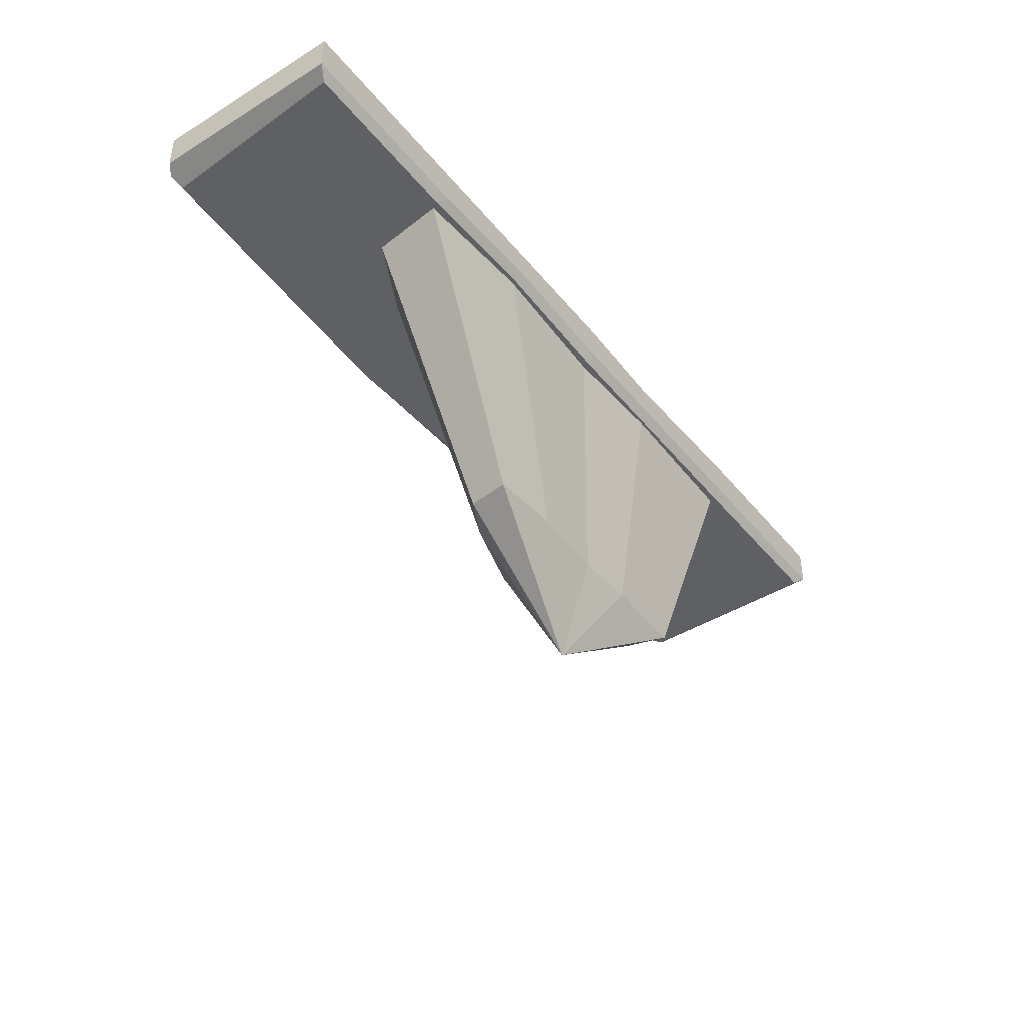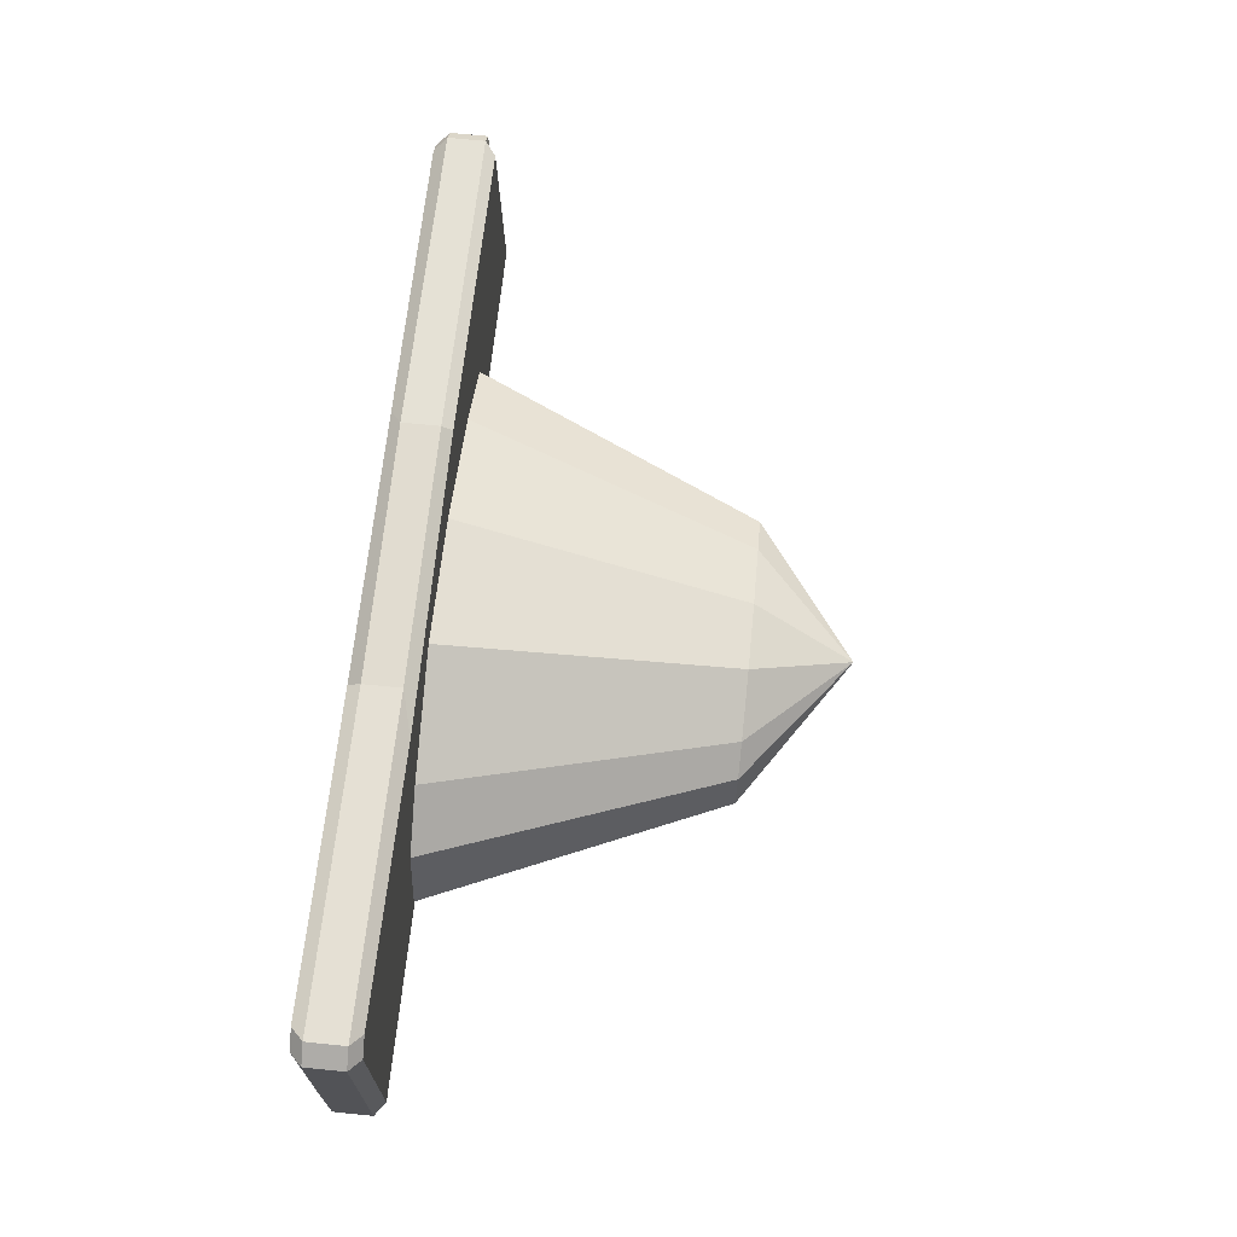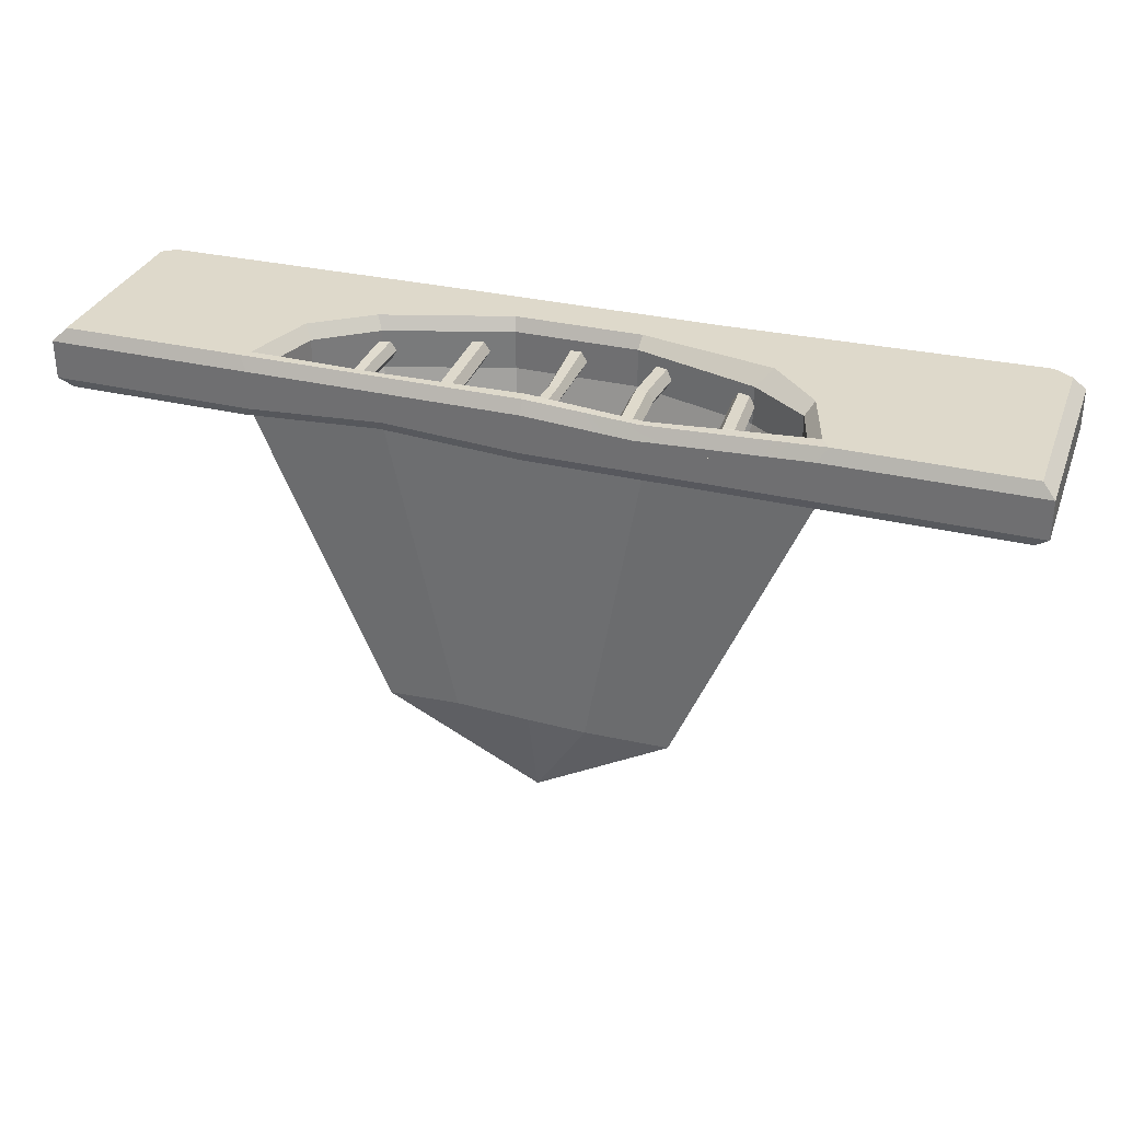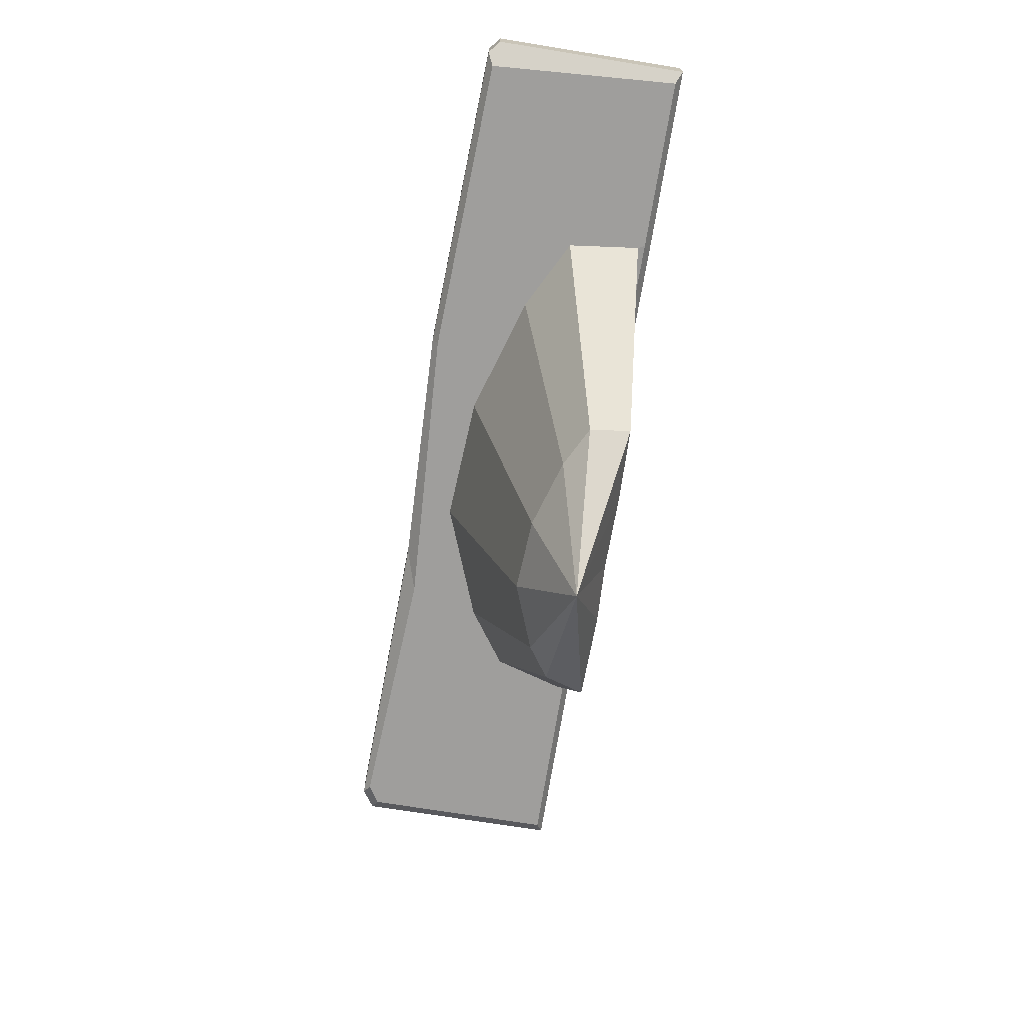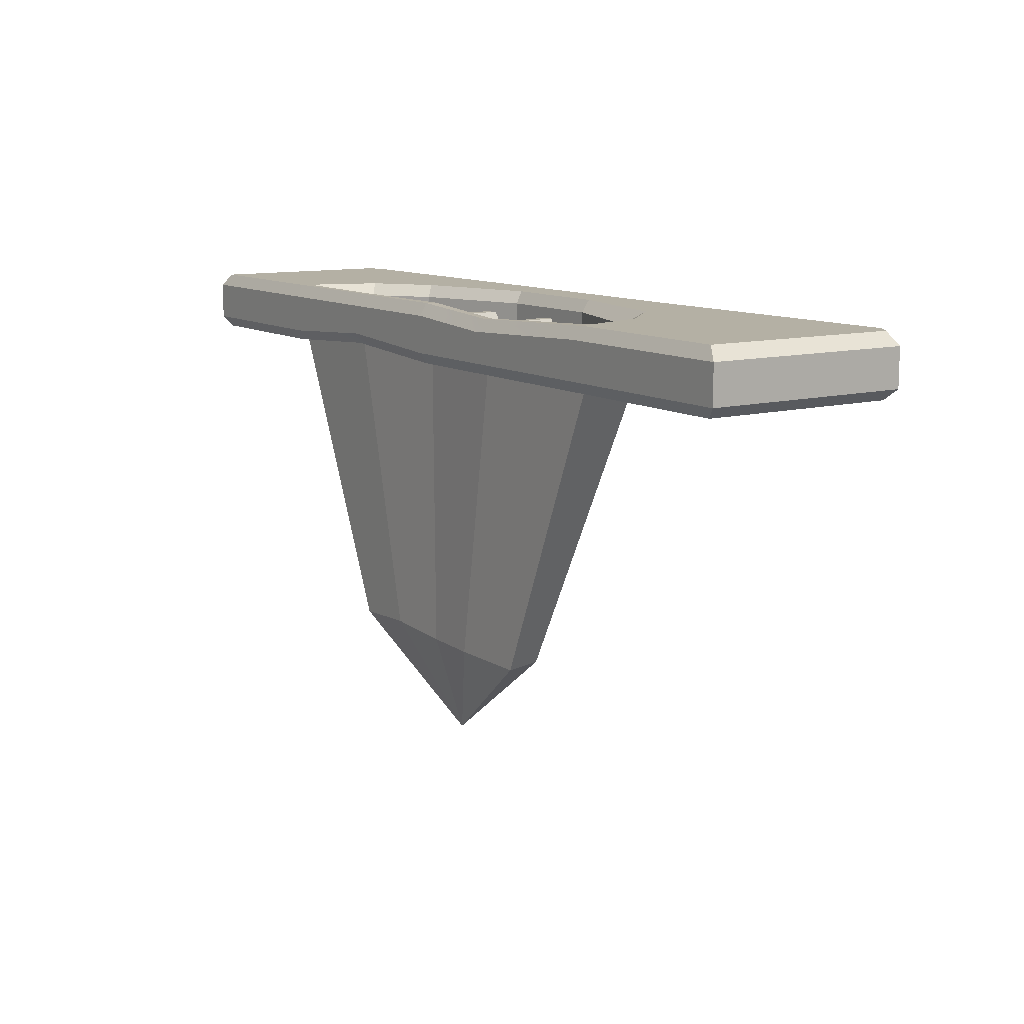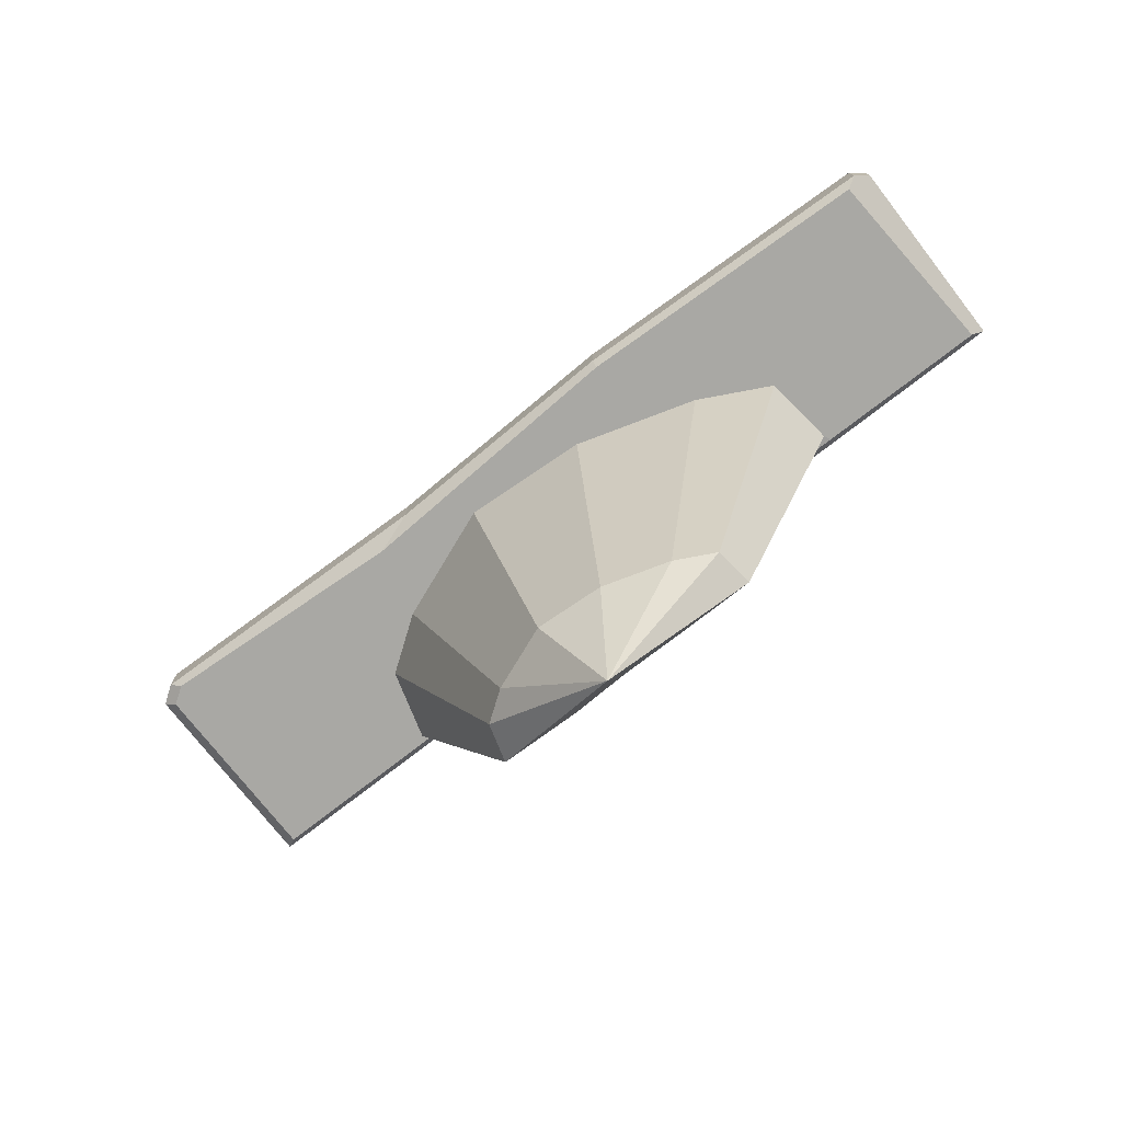
<metadata>
{"format":"obj","ext":"obj","renderer":"f3d","projection":"perspective","resolution":1024,"background":"white","views":[{"elev":-43.3,"azim":-54.0,"up":"+Z"},{"elev":67.4,"azim":95.8,"up":"+Y"},{"elev":31.8,"azim":18.7,"up":"+Z"},{"elev":-71.0,"azim":-99.2,"up":"+Z"},{"elev":11.4,"azim":56.4,"up":"+Z"},{"elev":-74.9,"azim":-142.1,"up":"+Z"}]}
</metadata>
<code>
v 2.527 -0.9083 -0.06049
v 2.47 -0.9083 -0.06049
v 2.442 -0.9083 -0.01166
v 2.47 -0.9083 0.03717
v 2.527 -0.9083 0.03717
v 2.555 -0.9083 -0.01166
v 2.527 -0.08638 -0.06049
v 2.47 -0.08638 -0.06049
v 2.442 -0.08638 -0.01166
v 2.47 -0.08638 0.03717
v 2.527 -0.08638 0.03717
v 2.555 -0.08638 -0.01166
v 2.49 -0.4778 0.0304
v 2.468 -0.4778 -0.008247
v 2.49 -0.4778 -0.04689
v 2.535 -0.4778 -0.04689
v 2.557 -0.4778 -0.008247
v 2.535 -0.4778 0.0304
v 1.61 -0.9083 -0.06049
v 1.553 -0.9083 -0.06049
v 1.525 -0.9083 -0.01166
v 1.553 -0.9083 0.03717
v 1.61 -0.9083 0.03717
v 1.638 -0.9083 -0.01166
v 1.61 -0.2355 -0.06049
v 1.553 -0.2355 -0.06049
v 1.525 -0.2355 -0.01166
v 1.553 -0.2355 0.03717
v 1.61 -0.2355 0.03717
v 1.638 -0.2355 -0.01166
v 1.616 -0.6149 -0.02259
v 1.593 -0.6149 0.01812
v 1.546 -0.6149 0.01812
v 1.522 -0.6149 -0.02259
v 1.546 -0.6149 -0.06331
v 1.593 -0.6149 -0.06331
v 2.041 -0.9083 -0.06049
v 1.985 -0.9083 -0.06049
v 1.957 -0.9083 -0.01166
v 1.985 -0.9083 0.03717
v 2.041 -0.9083 0.03717
v 2.069 -0.9083 -0.01166
v 2.041 -0.08638 -0.06049
v 1.985 -0.08638 -0.06049
v 1.957 -0.08638 -0.01166
v 1.985 -0.08638 0.03717
v 2.041 -0.08638 0.03717
v 2.069 -0.08638 -0.01166
v 2.059 -0.7657 0.03541
v 2.002 -0.7657 0.03541
v 1.974 -0.7657 -0.01341
v 2.002 -0.7657 -0.06224
v 2.059 -0.7657 -0.06224
v 2.087 -0.7657 -0.01341
v 0.1792 -0.8737 -0.1575
v 4.821 -0.8737 -0.1575
v 0.2454 0.1376 -0.1575
v 4.726 0.2037 -0.1575
v 1.095 -0.8719 -0.1576
v 3.905 -0.8719 -0.1576
v 3.754 -0.4642 -0.1576
v 1.159 -0.4522 -0.1576
v 3.462 -0.2573 -0.1576
v 1.538 -0.2573 -0.1576
v 3.37 0.1191 -0.1575
v 2.847 -0.01861 -0.1576
v 1.842 0.2037 -0.1575
v 2.179 -0.06116 -0.1576
v 4.821 -0.8737 0.1575
v 4.726 0.2037 0.1575
v 3.754 -0.4642 0.1575
v 3.905 -0.8719 0.1575
v 0.2454 0.1376 0.1575
v 1.246 -0.4642 0.1575
v 1.538 -0.2573 0.1575
v 0.1792 -0.8737 0.1575
v 1.095 -0.8719 0.1575
v 3.502 -0.2055 0.1575
v 3.154 0.1587 0.1575
v 2.821 -0.06116 0.1575
v 1.748 0.1552 0.1575
v 2.179 -0.06116 0.1575
v 1.57 -0.2937 0.09275
v 1.287 -0.5006 0.09275
v 1.142 -0.9083 0.09275
v 0.1154 -0.9083 0.09275
v 0.1817 0.1696 0.09275
v 1.842 0.2357 0.09275
v 3.154 0.1907 0.09275
v 4.79 0.2357 0.09275
v 4.885 -0.9083 0.09275
v 3.859 -0.9083 0.09275
v 3.713 -0.5006 0.09275
v 3.43 -0.2937 0.09275
v 2.81 -0.09756 0.09275
v 2.19 -0.09756 0.09275
v 1.287 -0.5006 -0.102
v 1.141 -0.9083 -0.102
v 0.1154 -0.9083 -0.102
v 0.1817 0.1696 -0.102
v 1.842 0.2357 -0.102
v 3.154 0.1907 -0.102
v 4.79 0.2357 -0.102
v 4.885 -0.9083 -0.102
v 3.859 -0.9083 -0.102
v 3.713 -0.5006 -0.102
v 3.43 -0.2937 -0.102
v 2.81 -0.09756 -0.102
v 2.19 -0.09756 -0.102
v 1.57 -0.2937 -0.102
v 4.885 0.1687 0.09275
v 4.885 0.1687 -0.102
v 4.821 0.1407 -0.1575
v 4.821 0.1407 0.1575
v 0.1792 0.0885 0.1575
v 0.1154 0.1174 0.09275
v 0.1154 0.1174 -0.102
v 1.132 -0.8253 0.1575
v 1.188 -0.8311 0.09275
v 1.19 -0.8235 -0.102
v 1.113 -0.8351 -0.1576
v 3.863 -0.8383 -0.1576
v 3.804 -0.8093 -0.102
v 3.803 -0.8061 0.09275
v 3.861 -0.8073 0.1575
v 2.5 -0.9083 0.09275
v 2.5 -0.8719 0.1575
v 2.5 -0.8186 0.09275
v 2.5 -0.8163 0.1575
v 2.5 -0.9083 -0.102
v 2.5 -0.8164 -0.102
v 2.5 -0.8719 -0.1576
v 2.5 -0.8367 -0.1576
v 1.8 -0.8519 -0.1155
v 1.792 -0.8719 -0.1155
v 1.815 -0.9083 -0.05997
v 1.806 -0.9083 0.09275
v 1.782 -0.8719 0.1575
v 1.801 -0.8369 0.1575
v 1.83 -0.8409 0.09275
v 1.84 -0.836 -0.05997
v 3.065 -0.8581 -0.1576
v 3.042 -0.8344 -0.102
v 3.042 -0.8345 0.05684
v 3.065 -0.8336 0.1216
v 3.048 -0.8719 0.1216
v 3.031 -0.9083 0.05684
v 3.03 -0.9083 -0.102
v 3.047 -0.8719 -0.1576
v 3.159 -0.6249 -1.658
v 3.042 -0.6416 -1.627
v 3.217 -0.8232 -1.658
v 3.084 -0.7811 -1.627
v 1.783 -0.6186 -1.658
v 1.984 -0.5152 -1.658
v 2.074 -0.548 -1.627
v 1.946 -0.6416 -1.627
v 1.902 -0.7875 -1.627
v 1.759 -0.8216 -1.658
v 3.004 -0.5152 -1.658
v 2.915 -0.548 -1.627
v 2.679 -0.3887 -1.658
v 2.634 -0.4594 -1.627
v 2.324 -0.4112 -1.658
v 2.354 -0.4594 -1.627
v 2.196 -0.7932 -1.608
v 2.124 -0.8305 -1.636
v 2.794 -0.8337 -1.658
v 2.739 -0.7925 -1.627
v 2.494 -0.7843 -1.627
v 2.494 -0.8224 -1.658
v 2.489 -0.6579 -1.955
v 2.484 -0.655 -2.179
v 3.402 -0.9083 -0.05344
v 3.354 -0.9083 -0.05344
v 3.329 -0.9083 -0.01166
v 3.354 -0.9083 0.03011
v 3.402 -0.9083 0.03011
v 3.426 -0.9083 -0.01166
v 3.406 -0.2332 -0.06049
v 3.35 -0.2332 -0.06049
v 3.321 -0.2332 -0.01166
v 3.35 -0.2332 0.03717
v 3.406 -0.2332 0.03717
v 3.434 -0.2332 -0.01166
v 3.431 -0.6452 0.04689
v 3.375 -0.6452 0.04689
v 3.347 -0.6452 -0.001938
v 3.375 -0.6452 -0.05077
v 3.431 -0.6452 -0.05077
v 3.459 -0.6452 -0.001938
v 2.974 -0.9083 -0.06049
v 2.918 -0.9083 -0.06049
v 2.89 -0.9083 -0.01166
v 2.918 -0.9083 0.03717
v 2.974 -0.9083 0.03717
v 3.002 -0.9083 -0.01166
v 2.974 -0.08264 -0.06049
v 2.918 -0.08264 -0.06049
v 2.89 -0.08264 -0.01166
v 2.918 -0.08264 0.03717
v 2.974 -0.08264 0.03717
v 3.002 -0.08264 -0.01166
v 2.95 -0.3982 0.04372
v 2.894 -0.3982 0.04372
v 2.865 -0.3982 -0.005112
v 2.894 -0.3982 -0.05394
v 2.95 -0.3982 -0.05394
v 2.978 -0.3982 -0.005112
f 1 2 15 16
f 2 3 14 15
f 3 4 13 14
f 4 5 18 13
f 5 6 17 18
f 6 1 16 17
f 14 13 10 9
f 15 14 9 8
f 16 15 8 7
f 17 16 7 12
f 18 17 12 11
f 13 18 11 10
f 19 20 35 36
f 20 21 34 35
f 21 22 33 34
f 22 23 32 33
f 23 24 31 32
f 24 19 36 31
f 32 31 30 29
f 33 32 29 28
f 34 33 28 27
f 35 34 27 26
f 36 35 26 25
f 31 36 25 30
f 37 38 52 53
f 38 39 51 52
f 39 40 50 51
f 40 41 49 50
f 41 42 54 49
f 42 37 53 54
f 50 49 47 46
f 51 50 46 45
f 52 51 45 44
f 53 52 44 43
f 54 53 43 48
f 49 54 48 47
f 114 70 71 125 72 69
f 73 74 75
f 115 76 77 118 74 73
f 70 78 71
f 70 79 80 78
f 79 81 82 80
f 81 73 75 82
f 61 58 113 56 60 122
f 57 64 62
f 59 55 57 62 121
f 58 61 63
f 58 63 66 65
f 65 66 68 67
f 67 68 64 57
f 113 58 103 112
f 60 56 104 105
f 55 99 117 100 57
f 55 59 98 99
f 58 65 102 103
f 65 67 101 102
f 67 57 100 101
f 84 83 75 74
f 118 119 84 74
f 86 85 77 76
f 116 86 76 115
f 88 87 73 81
f 89 88 81 79
f 90 89 79 70
f 114 111 90 70
f 92 91 69 72
f 71 93 124 125
f 94 93 71 78
f 95 94 78 80
f 96 95 80 82
f 83 96 82 75
f 119 120 97 84
f 99 98 85 86
f 117 99 86 116
f 101 100 87 88
f 102 101 88 89
f 103 102 89 90
f 112 103 90 111
f 105 104 91 92
f 93 106 123 124
f 107 106 93 94
f 108 107 94 95
f 109 108 95 96
f 110 109 96 83
f 97 110 83 84
f 104 112 111 91
f 56 113 112 104
f 91 111 114 69
f 87 116 115 73
f 100 117 116 87
f 77 85 137 138
f 119 118 139 140
f 118 77 138 139
f 85 98 136 137
f 120 119 140 141
f 98 59 135 136
f 59 121 134 135
f 122 60 149 142
f 60 105 148 149
f 124 123 143 144
f 105 92 147 148
f 125 124 144 145
f 92 72 146 147
f 72 125 145 146
f 135 134 133 132
f 136 135 132 130
f 137 136 130 126
f 138 137 126 127
f 139 138 127 129
f 140 139 129 128
f 141 140 128 131
f 144 143 131 128
f 145 144 128 129
f 146 145 129 127
f 147 146 127 126
f 148 147 126 130
f 149 148 130 132
f 142 149 132 133
f 61 122 152 150
f 123 106 151 153
f 62 64 155 154
f 110 97 157 156
f 121 62 154 159
f 97 120 158 157
f 63 61 150 160
f 106 107 161 151
f 66 63 160 162
f 107 108 163 161
f 68 66 162 164
f 108 109 165 163
f 64 68 164 155
f 109 110 156 165
f 120 141 166 158
f 134 121 159 167
f 122 142 168 152
f 143 123 153 169
f 141 131 170 166
f 133 134 167 171
f 142 133 171 168
f 131 143 169 170
f 153 151 172
f 156 157 172
f 157 158 172
f 151 161 172
f 161 163 172
f 163 165 172
f 165 156 172
f 158 166 172
f 169 153 172
f 166 170 172
f 170 169 172
f 150 152 173
f 154 155 173
f 159 154 173
f 160 150 173
f 162 160 173
f 164 162 173
f 155 164 173
f 167 159 173
f 152 168 173
f 171 167 173
f 168 171 173
f 174 175 189 190
f 175 176 188 189
f 176 177 187 188
f 177 178 186 187
f 178 179 191 186
f 179 174 190 191
f 187 186 184 183
f 188 187 183 182
f 189 188 182 181
f 190 189 181 180
f 191 190 180 185
f 186 191 185 184
f 192 193 207 208
f 193 194 206 207
f 194 195 205 206
f 195 196 204 205
f 196 197 209 204
f 197 192 208 209
f 205 204 202 201
f 206 205 201 200
f 207 206 200 199
f 208 207 199 198
f 209 208 198 203
f 204 209 203 202

</code>
